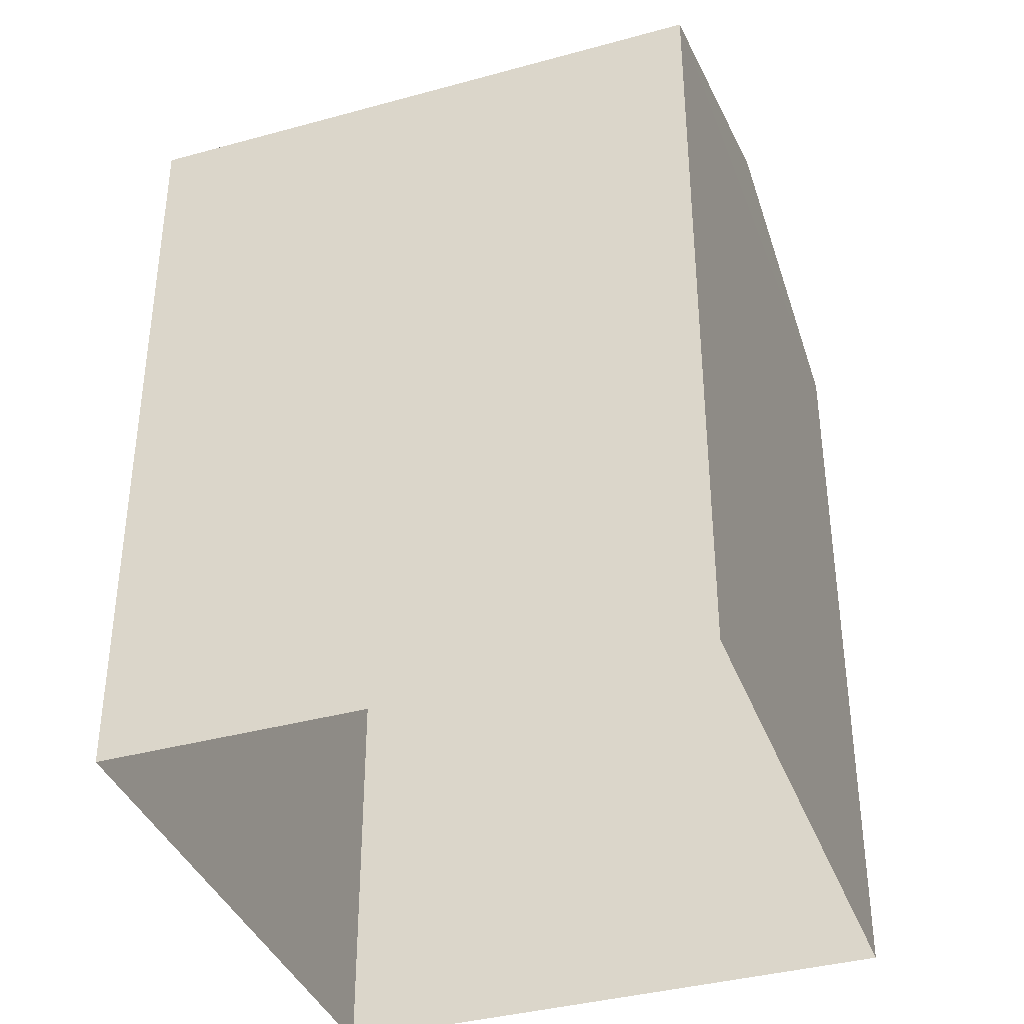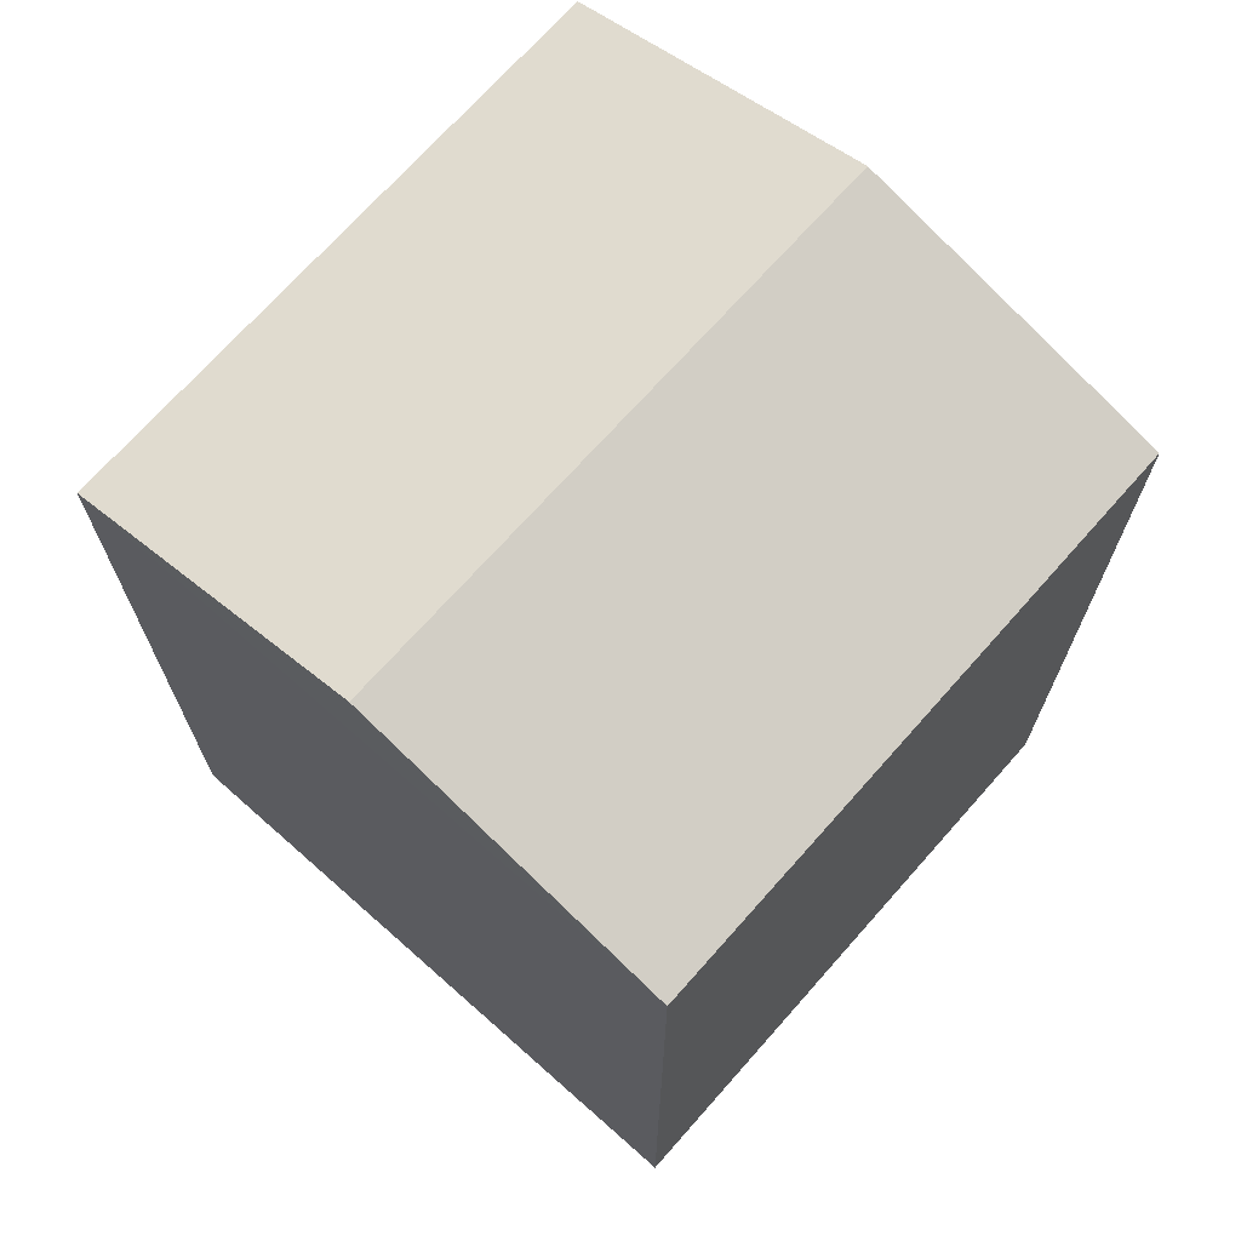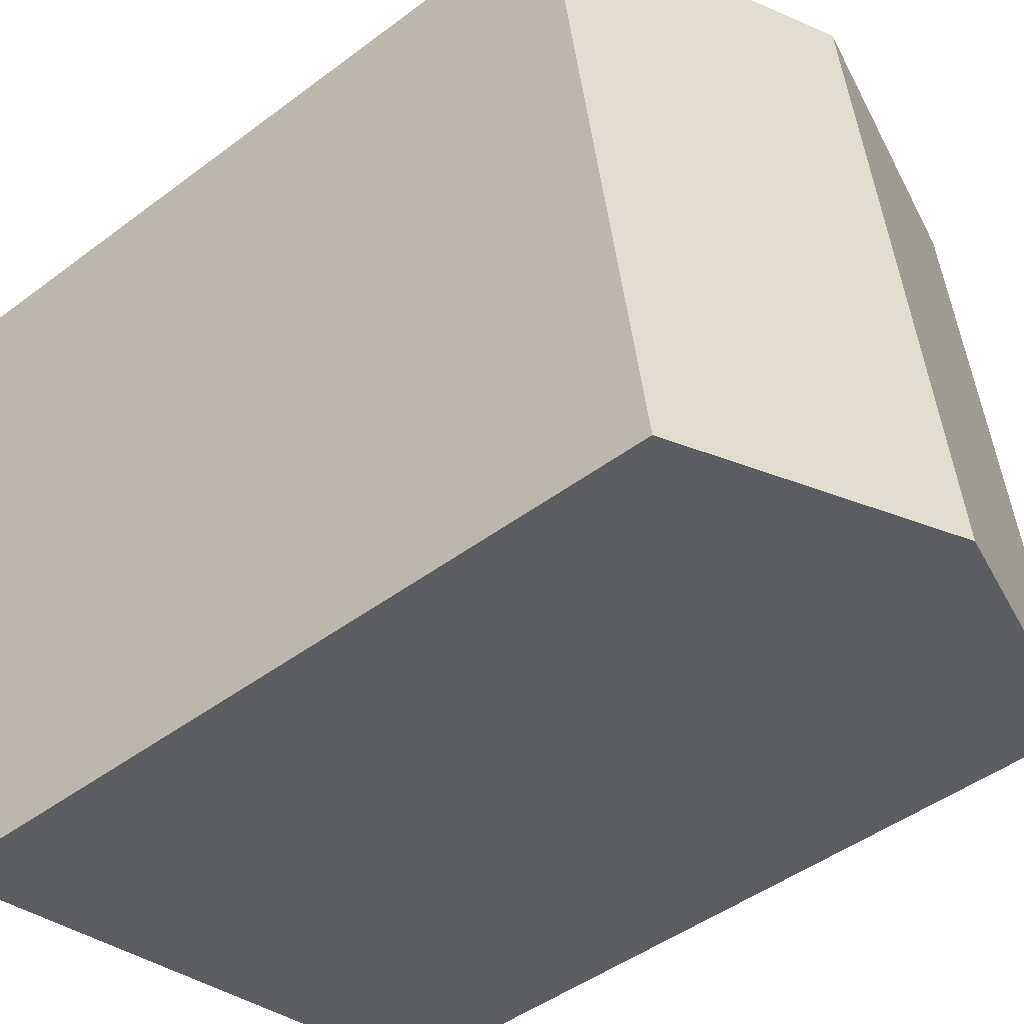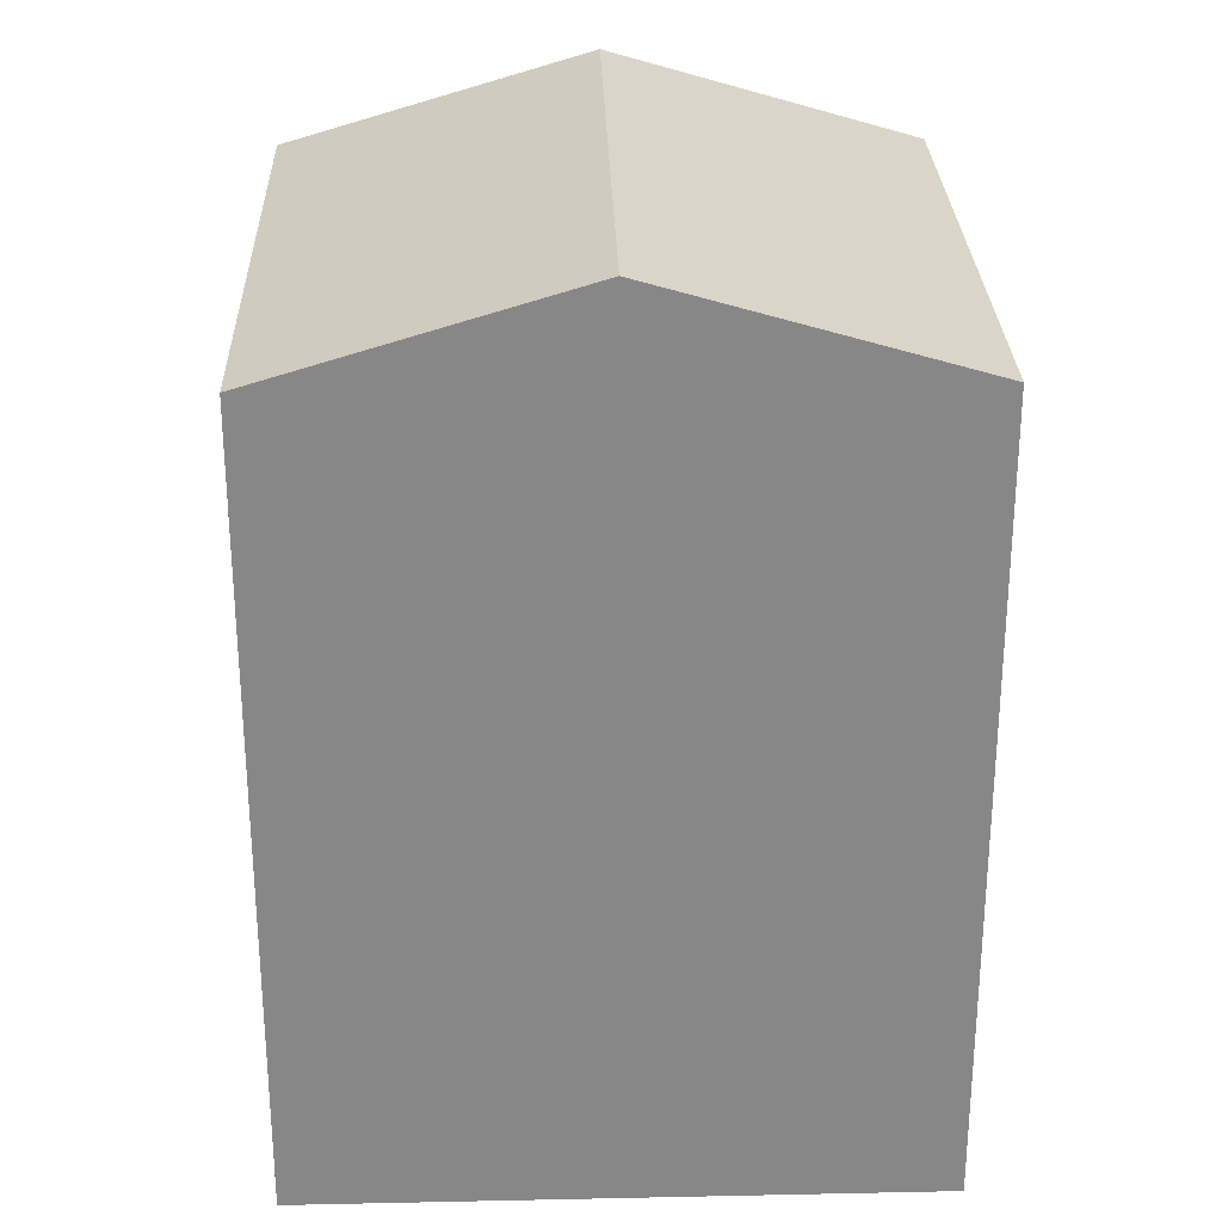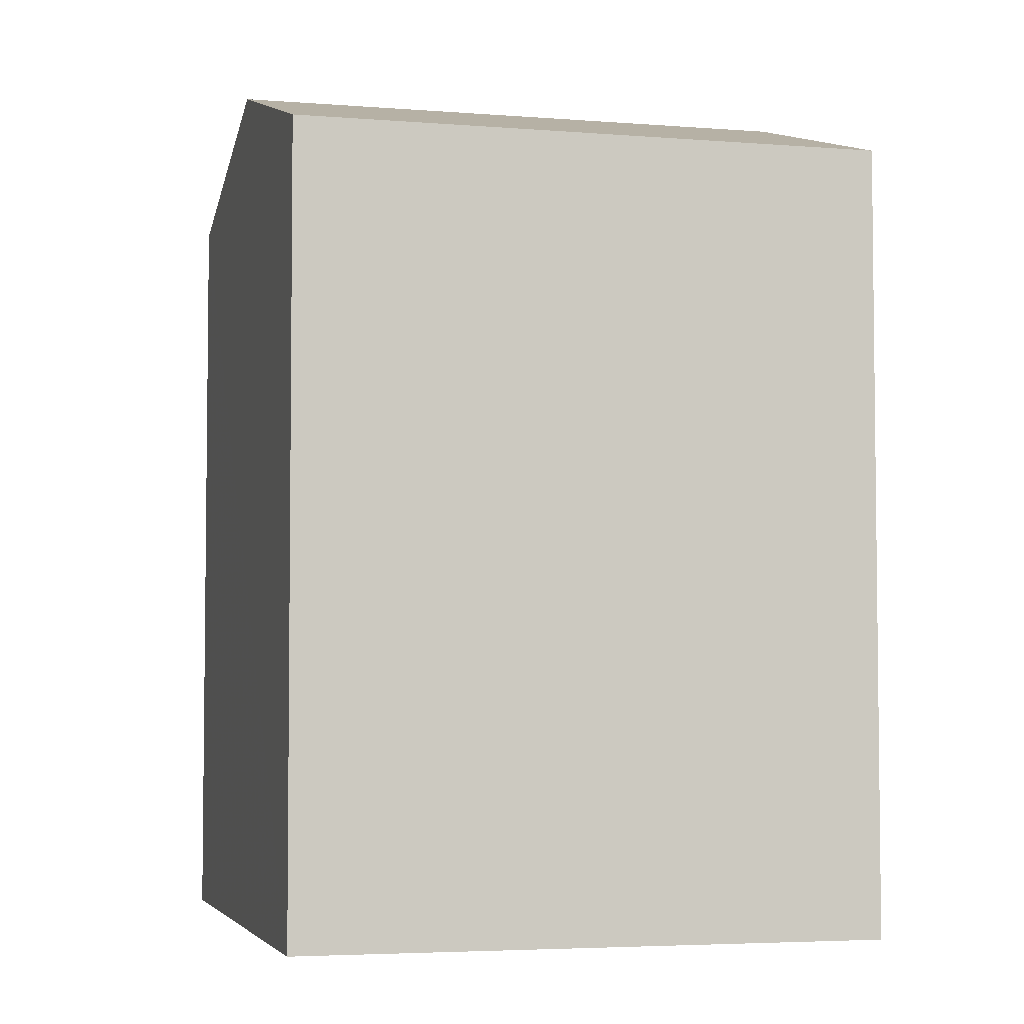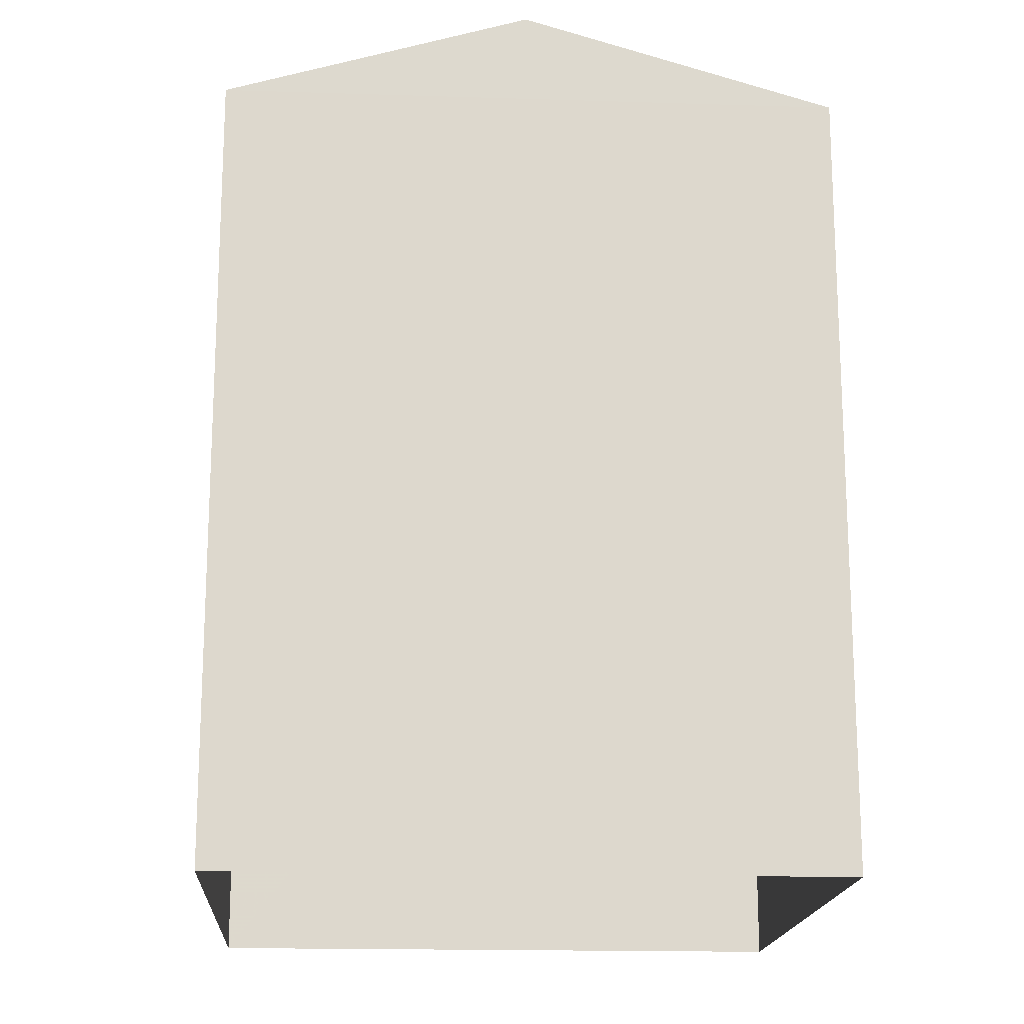
<metadata>
{"format":"obj","ext":"obj","renderer":"f3d","projection":"perspective","resolution":1024,"background":"white","views":[{"elev":-37.8,"azim":-59.8,"up":"+Z"},{"elev":70.6,"azim":52.4,"up":"+Z"},{"elev":-46.0,"azim":-49.2,"up":"+Y"},{"elev":27.8,"azim":9.1,"up":"+Z"},{"elev":-4.4,"azim":-93.8,"up":"+Z"},{"elev":-17.2,"azim":7.3,"up":"+Z"}]}
</metadata>
<code>
v -8.857e+04 -1.007e+05 2.253
v -8.856e+04 -1.007e+05 2.252
v -8.856e+04 -1.007e+05 2.253
v -8.857e+04 -1.007e+05 2.252
v -8.857e+04 -1.007e+05 10.96
v -8.857e+04 -1.007e+05 11.96
v -8.857e+04 -1.007e+05 10.96
v -8.856e+04 -1.007e+05 10.96
v -8.857e+04 -1.007e+05 11.96
v -8.856e+04 -1.007e+05 10.96
f 1 2 3
f 1 4 2
f 5 6 7
f 8 9 10
f 9 6 5
f 6 9 8
f 9 5 10
f 5 1 3
f 10 5 3
f 8 3 2
f 8 10 3
f 8 2 4
f 7 8 4
f 7 4 1
f 5 7 1
f 6 8 7

</code>
